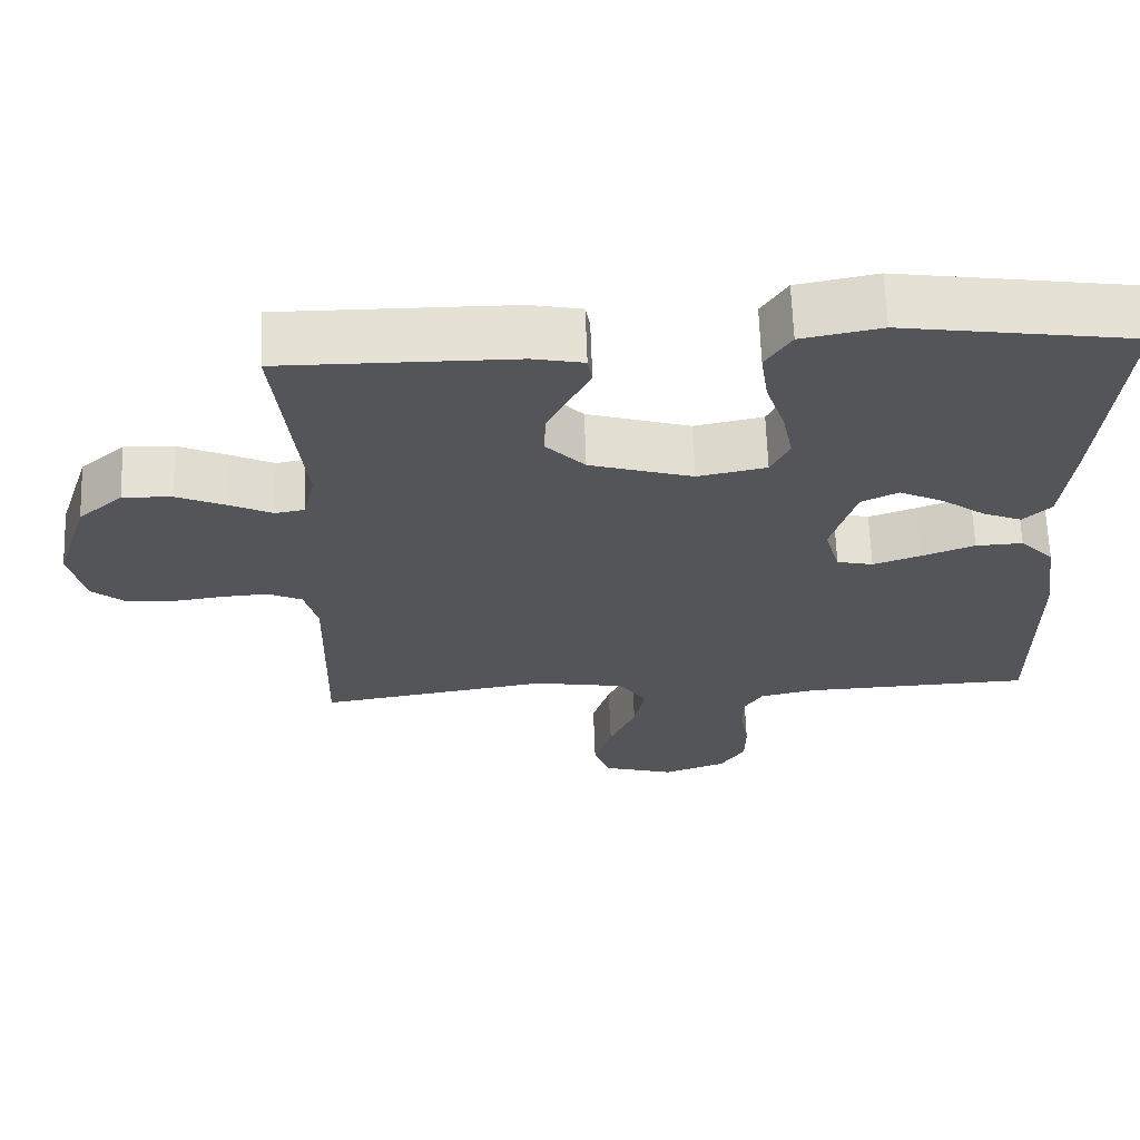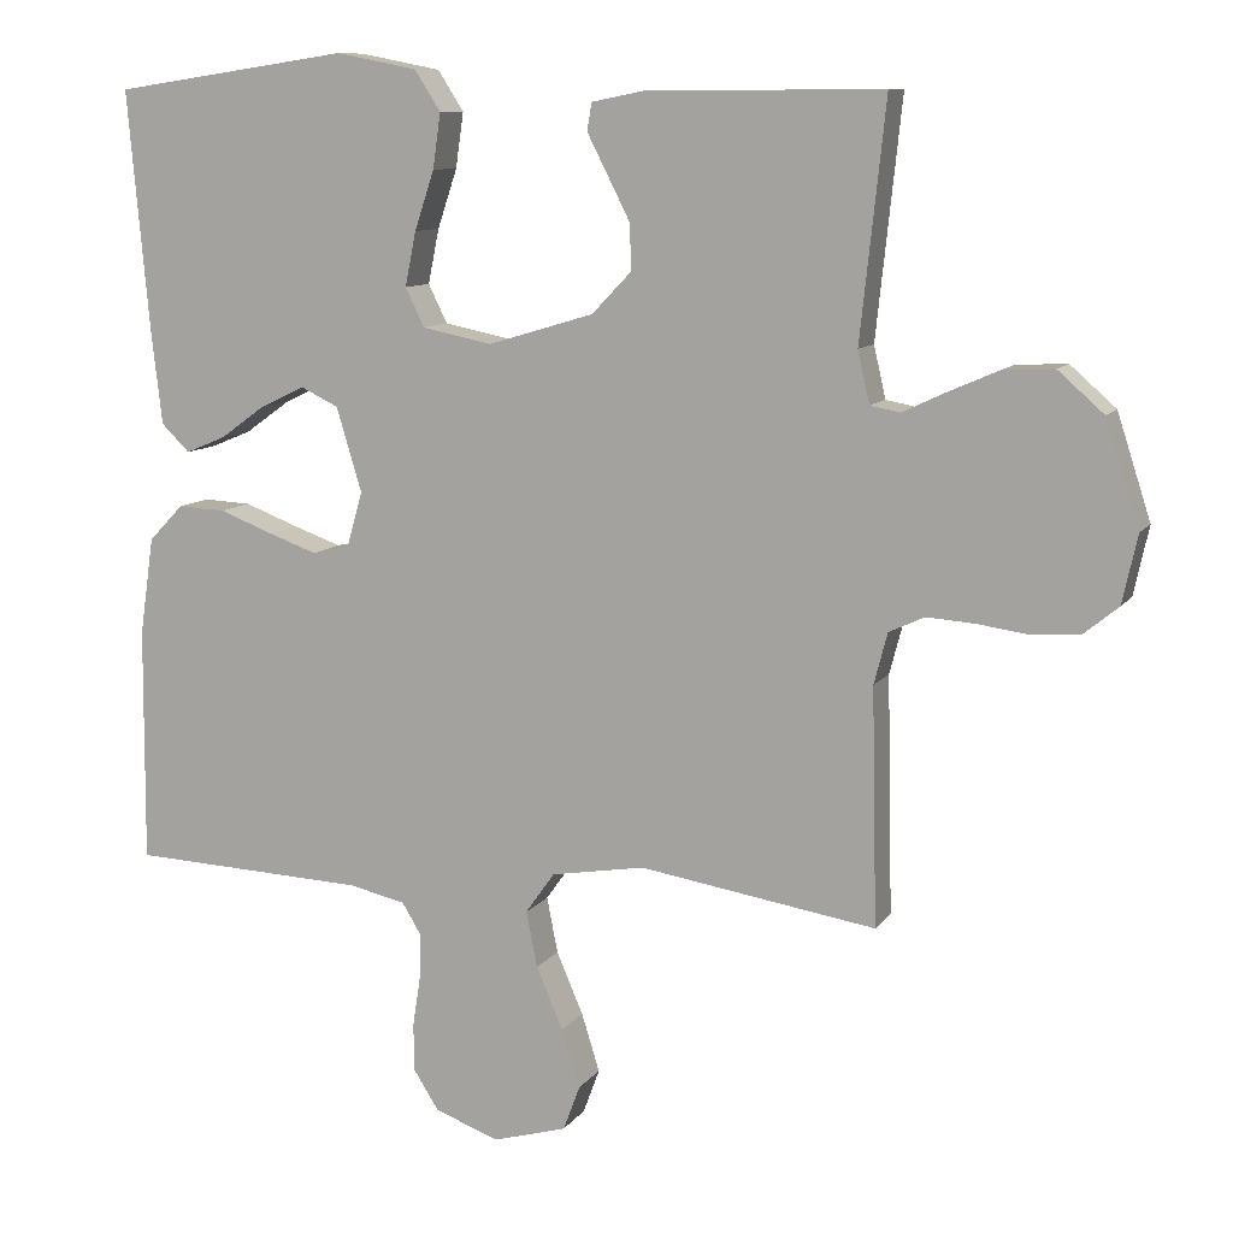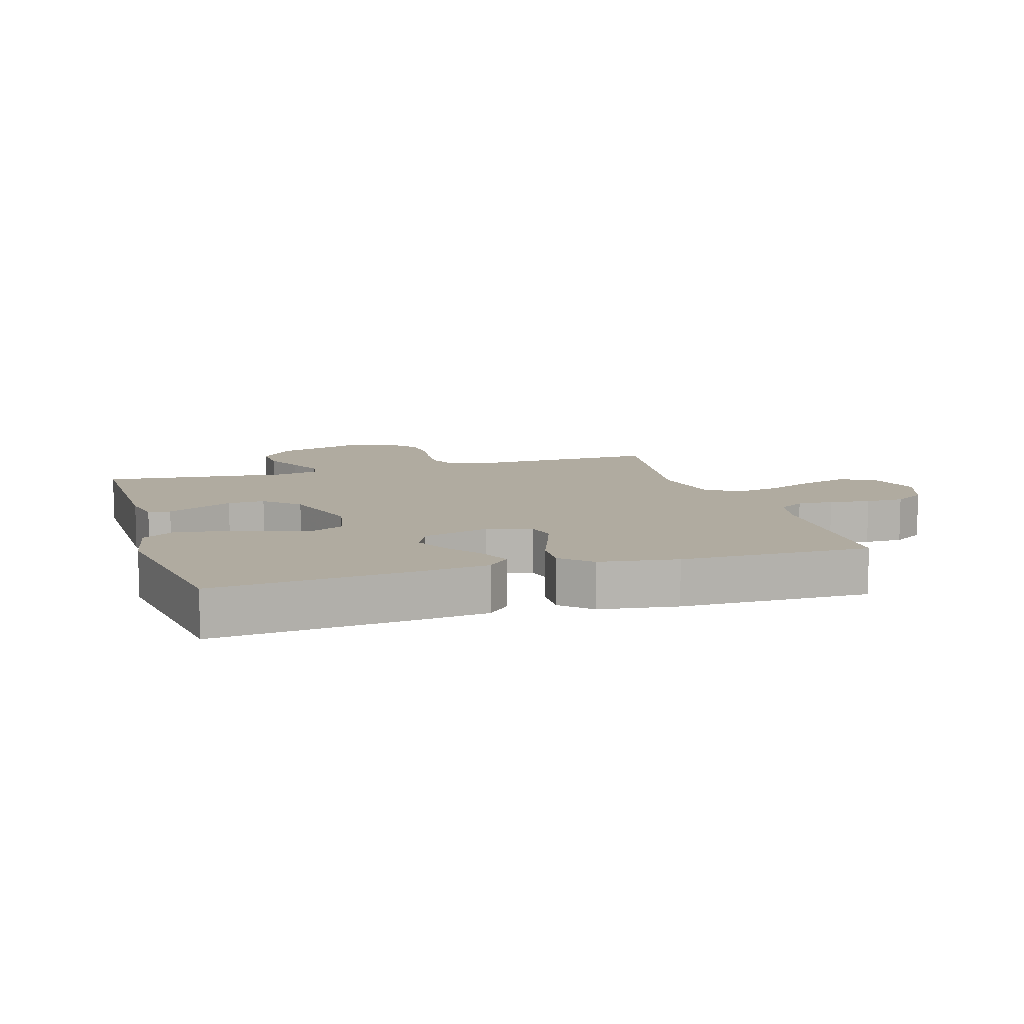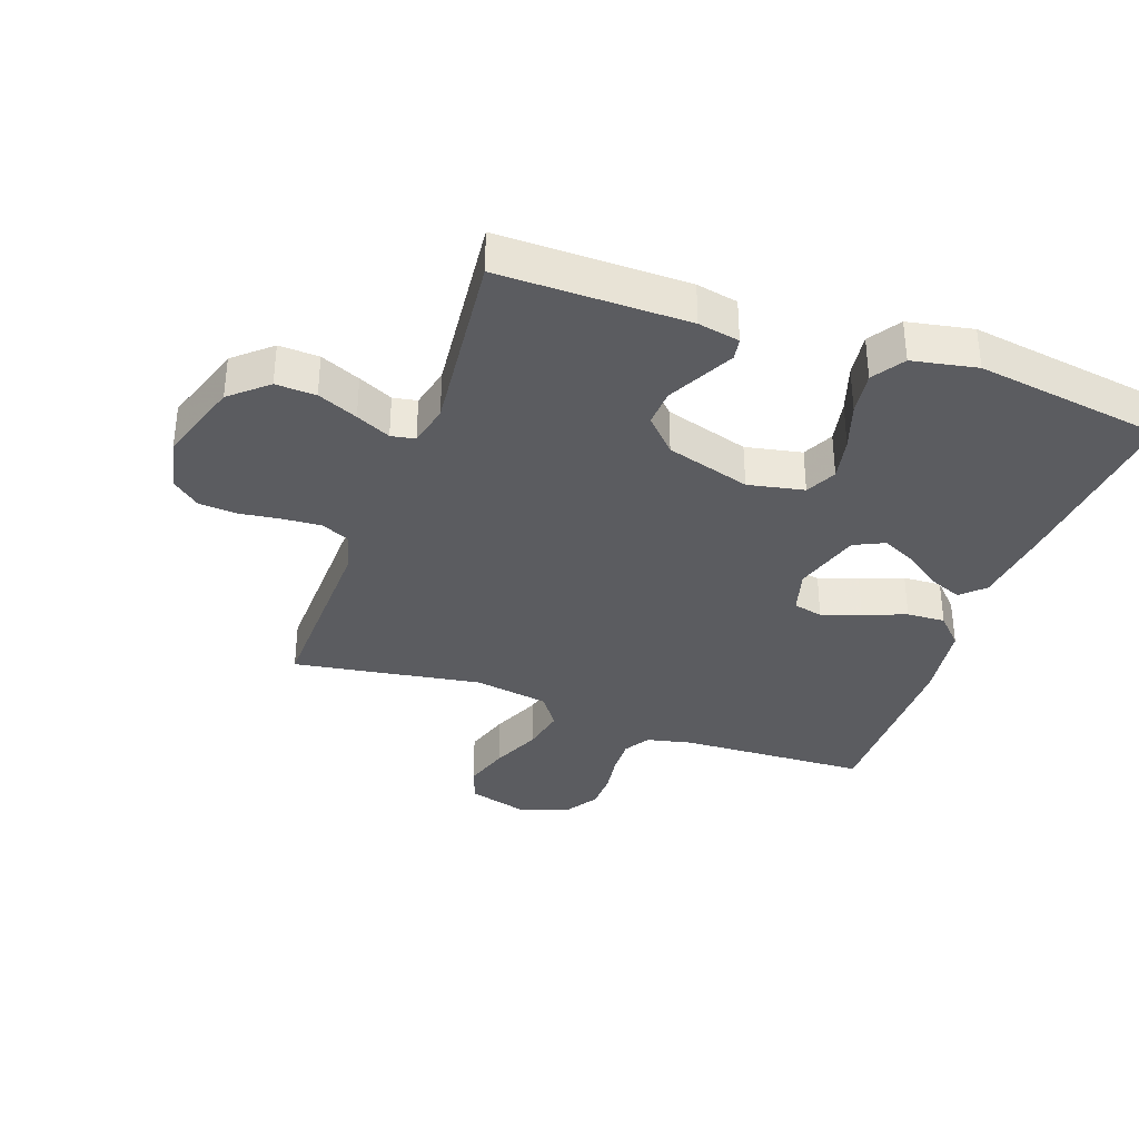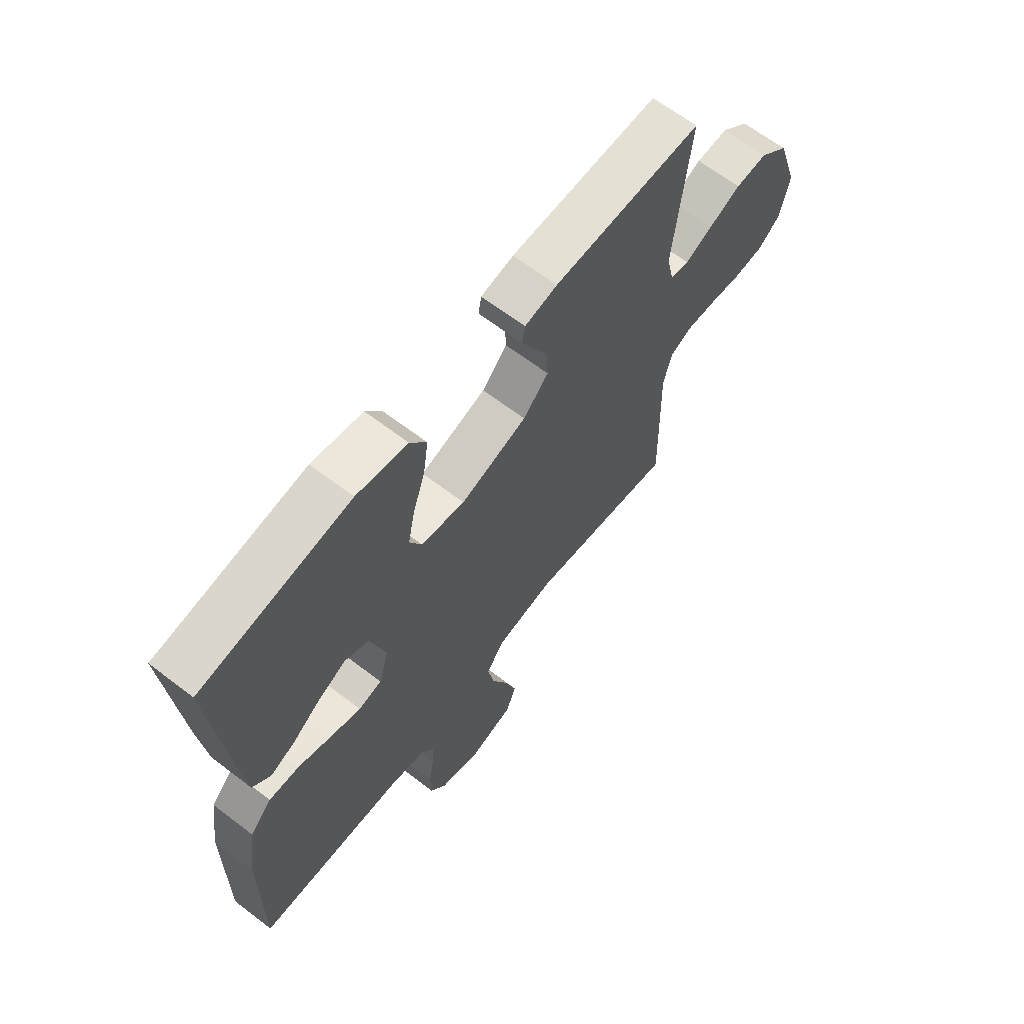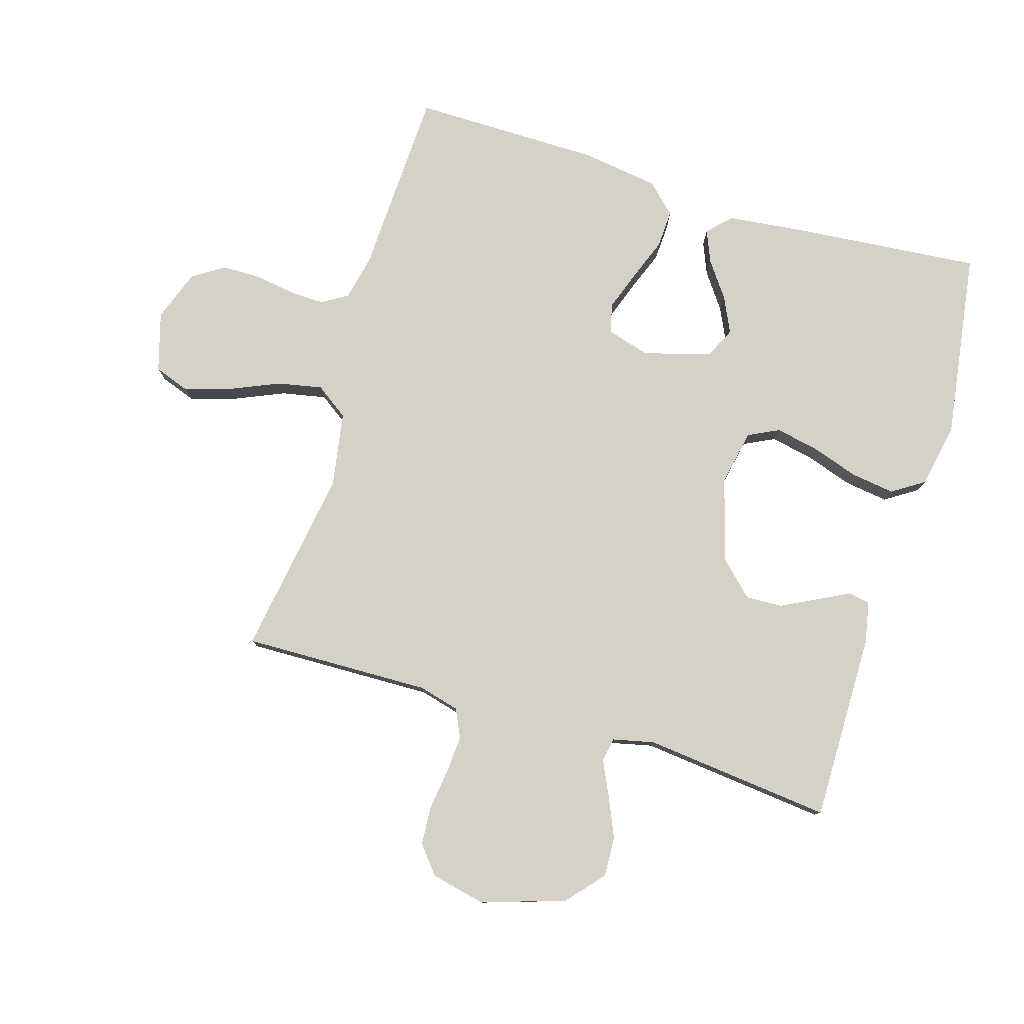
<metadata>
{"format":"obj","ext":"obj","renderer":"f3d","projection":"perspective","resolution":1024,"background":"white","views":[{"elev":65.1,"azim":-2.0,"up":"+Z"},{"elev":10.0,"azim":-159.4,"up":"+Z"},{"elev":9.8,"azim":72.9,"up":"+Y"},{"elev":-35.1,"azim":-19.7,"up":"+Y"},{"elev":65.0,"azim":127.6,"up":"+Z"},{"elev":79.1,"azim":-73.2,"up":"+Y"}]}
</metadata>
<code>
v -0.5 0.07 0.5
v -0.2 0.07 0.498
v -0.134 0.07 0.485
v -0.128 0.07 0.45
v -0.153 0.07 0.401
v -0.182 0.07 0.344
v -0.185 0.07 0.285
v -0.134 0.07 0.232
v 0 0.07 0.192
v 0.089 0.07 0.21
v 0.113 0.07 0.259
v 0.099 0.07 0.328
v 0.074 0.07 0.403
v 0.064 0.07 0.473
v 0.097 0.07 0.524
v 0.2 0.07 0.544
v 0.5 0.07 0.5
v 0.473 0.07 0.2
v 0.459 0.07 0.076
v 0.423 0.07 0.041
v 0.372 0.07 0.062
v 0.315 0.07 0.103
v 0.258 0.07 0.13
v 0.21 0.07 0.107
v 0.178 0.07 0
v 0.198 0.07 -0.07
v 0.245 0.07 -0.081
v 0.307 0.07 -0.059
v 0.375 0.07 -0.033
v 0.436 0.07 -0.03
v 0.48 0.07 -0.076
v 0.498 0.07 -0.2
v 0.5 0.07 -0.5
v 0.2 0.07 -0.513
v 0.128 0.07 -0.529
v 0.103 0.07 -0.57
v 0.105 0.07 -0.627
v 0.115 0.07 -0.691
v 0.114 0.07 -0.752
v 0.082 0.07 -0.802
v 0 0.07 -0.832
v -0.094 0.07 -0.805
v -0.115 0.07 -0.748
v -0.092 0.07 -0.674
v -0.058 0.07 -0.595
v -0.044 0.07 -0.524
v -0.081 0.07 -0.472
v -0.2 0.07 -0.452
v -0.5 0.07 -0.5
v -0.493 0.07 -0.2
v -0.51 0.07 -0.135
v -0.555 0.07 -0.114
v -0.615 0.07 -0.118
v -0.681 0.07 -0.127
v -0.742 0.07 -0.123
v -0.786 0.07 -0.087
v -0.805 0.07 0
v -0.762 0.07 0.133
v -0.704 0.07 0.184
v -0.64 0.07 0.181
v -0.576 0.07 0.153
v -0.521 0.07 0.127
v -0.483 0.07 0.134
v -0.468 0.07 0.2
v -0.5 0 0.5
v -0.2 0 0.498
v -0.134 0 0.485
v -0.128 0 0.45
v -0.153 0 0.401
v -0.182 0 0.344
v -0.185 0 0.285
v -0.134 0 0.232
v 0 0 0.192
v 0.089 0 0.21
v 0.113 0 0.259
v 0.099 0 0.328
v 0.074 0 0.403
v 0.064 0 0.473
v 0.097 0 0.524
v 0.2 0 0.544
v 0.5 0 0.5
v 0.473 0 0.2
v 0.459 0 0.076
v 0.423 0 0.041
v 0.372 0 0.062
v 0.315 0 0.103
v 0.258 0 0.13
v 0.21 0 0.107
v 0.178 0 0
v 0.198 0 -0.07
v 0.245 0 -0.081
v 0.307 0 -0.059
v 0.375 0 -0.033
v 0.436 0 -0.03
v 0.48 0 -0.076
v 0.498 0 -0.2
v 0.5 0 -0.5
v 0.2 0 -0.513
v 0.128 0 -0.529
v 0.103 0 -0.57
v 0.105 0 -0.627
v 0.115 0 -0.691
v 0.114 0 -0.752
v 0.082 0 -0.802
v 0 0 -0.832
v -0.094 0 -0.805
v -0.115 0 -0.748
v -0.092 0 -0.674
v -0.058 0 -0.595
v -0.044 0 -0.524
v -0.081 0 -0.472
v -0.2 0 -0.452
v -0.5 0 -0.5
v -0.493 0 -0.2
v -0.51 0 -0.135
v -0.555 0 -0.114
v -0.615 0 -0.118
v -0.681 0 -0.127
v -0.742 0 -0.123
v -0.786 0 -0.087
v -0.805 0 0
v -0.762 0 0.133
v -0.704 0 0.184
v -0.64 0 0.181
v -0.576 0 0.153
v -0.521 0 0.127
v -0.483 0 0.134
v -0.468 0 0.2
f 60 61 62
f 59 60 62
f 58 59 62
f 57 58 62
f 56 57 62
f 55 56 62
f 54 55 62
f 53 54 62
f 52 53 62 63
f 51 52 63
f 50 51 63 64
f 48 49 50 64
f 43 44 45
f 42 43 45
f 41 42 45
f 40 41 45
f 39 40 45
f 38 39 45
f 37 38 45
f 36 37 45 46
f 35 36 46 47
f 32 33 34
f 31 32 34
f 30 31 34
f 29 30 34
f 28 29 34
f 34 35 47
f 28 34 47
f 27 28 47
f 20 21 22
f 19 20 22
f 18 19 22
f 17 18 22
f 16 17 22
f 15 16 22
f 14 15 22
f 13 14 22
f 12 13 22
f 11 12 22 23
f 10 11 23 24
f 3 4 5
f 2 3 5
f 1 2 5
f 64 1 5
f 64 5 6
f 26 27 47 48
f 25 26 48 64
f 9 10 24 25
f 8 9 25 64
f 7 8 64
f 6 7 64
f 126 125 124
f 126 124 123
f 126 123 122
f 126 122 121
f 126 121 120
f 126 120 119
f 126 119 118
f 126 118 117
f 127 126 117 116
f 127 116 115
f 128 127 115 114
f 128 114 113 112
f 109 108 107
f 109 107 106
f 109 106 105
f 109 105 104
f 109 104 103
f 109 103 102
f 109 102 101
f 110 109 101 100
f 111 110 100 99
f 98 97 96
f 98 96 95
f 98 95 94
f 98 94 93
f 98 93 92
f 111 99 98
f 111 98 92
f 111 92 91
f 86 85 84
f 86 84 83
f 86 83 82
f 86 82 81
f 86 81 80
f 86 80 79
f 86 79 78
f 86 78 77
f 86 77 76
f 87 86 76 75
f 88 87 75 74
f 69 68 67
f 69 67 66
f 69 66 65
f 69 65 128
f 70 69 128
f 112 111 91 90
f 128 112 90 89
f 89 88 74 73
f 128 89 73 72
f 128 72 71
f 128 71 70
f 1 65 66 2
f 2 66 67 3
f 3 67 68 4
f 4 68 69 5
f 5 69 70 6
f 6 70 71 7
f 7 71 72 8
f 8 72 73 9
f 9 73 74 10
f 10 74 75 11
f 11 75 76 12
f 12 76 77 13
f 13 77 78 14
f 14 78 79 15
f 15 79 80 16
f 16 80 81 17
f 17 81 82 18
f 18 82 83 19
f 19 83 84 20
f 20 84 85 21
f 21 85 86 22
f 22 86 87 23
f 23 87 88 24
f 24 88 89 25
f 25 89 90 26
f 26 90 91 27
f 27 91 92 28
f 28 92 93 29
f 29 93 94 30
f 30 94 95 31
f 31 95 96 32
f 32 96 97 33
f 33 97 98 34
f 34 98 99 35
f 35 99 100 36
f 36 100 101 37
f 37 101 102 38
f 38 102 103 39
f 39 103 104 40
f 40 104 105 41
f 41 105 106 42
f 42 106 107 43
f 43 107 108 44
f 44 108 109 45
f 45 109 110 46
f 46 110 111 47
f 47 111 112 48
f 48 112 113 49
f 49 113 114 50
f 50 114 115 51
f 51 115 116 52
f 52 116 117 53
f 53 117 118 54
f 54 118 119 55
f 55 119 120 56
f 56 120 121 57
f 57 121 122 58
f 58 122 123 59
f 59 123 124 60
f 60 124 125 61
f 61 125 126 62
f 62 126 127 63
f 63 127 128 64
f 64 128 65 1

</code>
